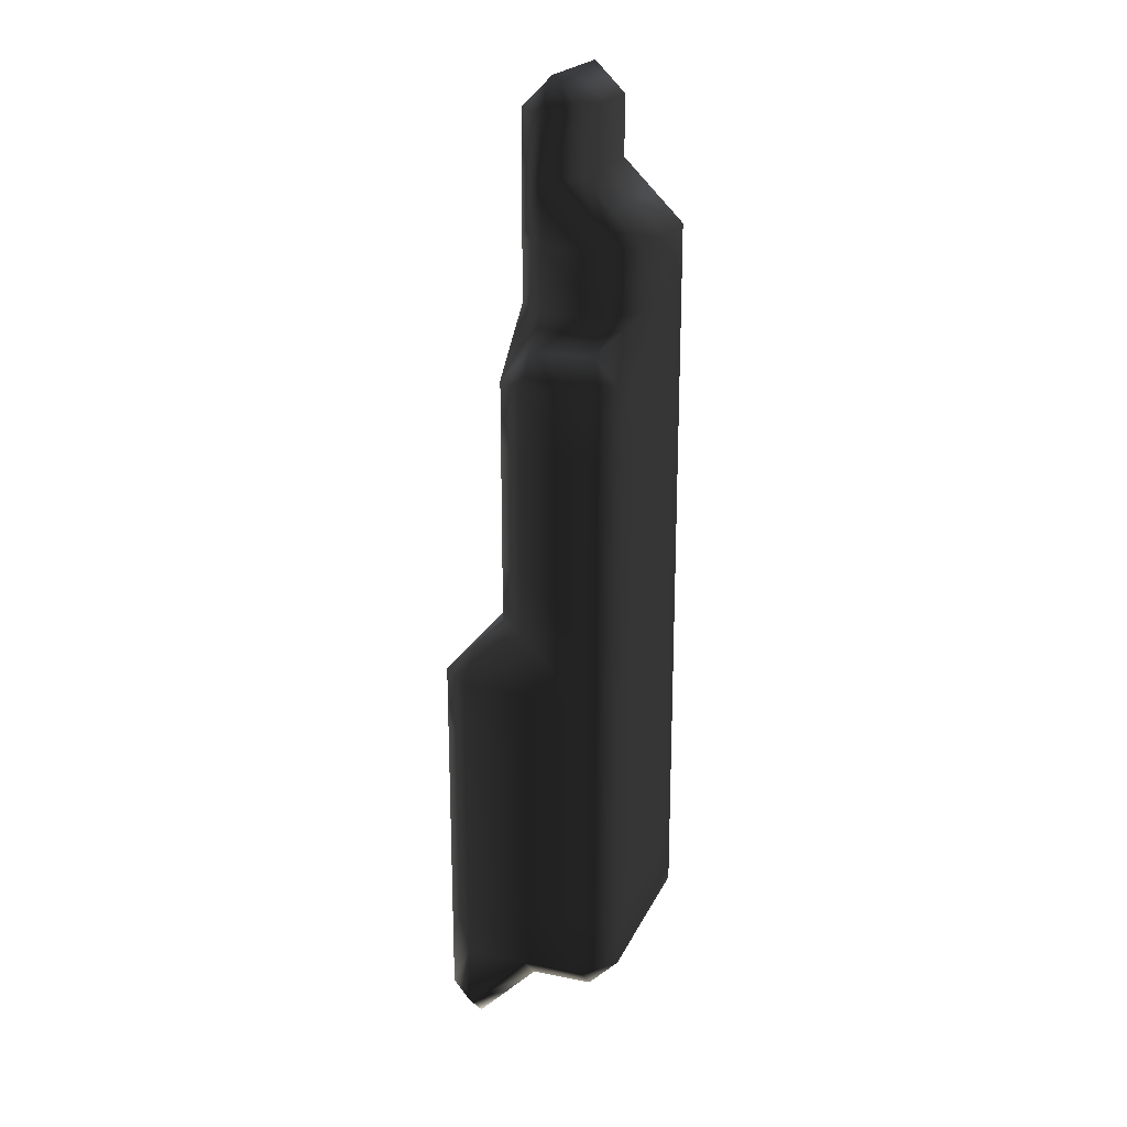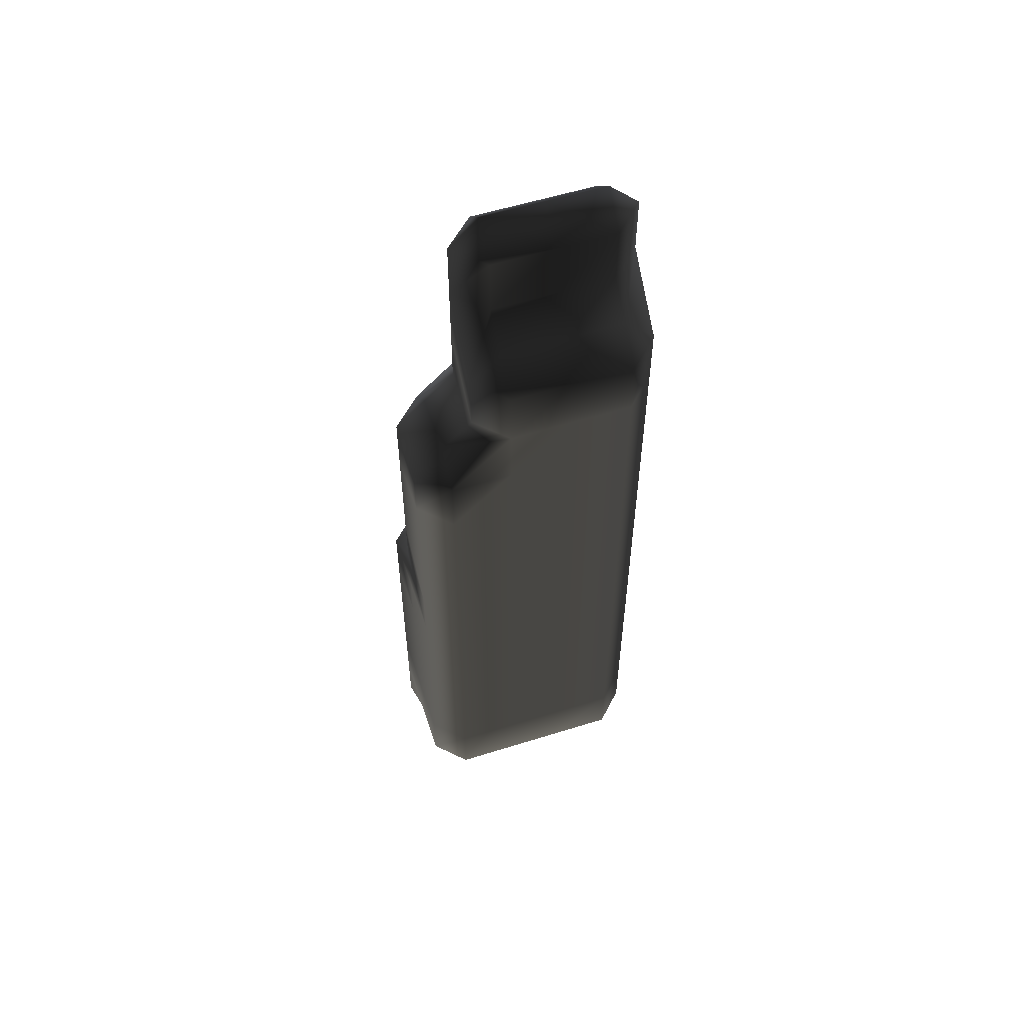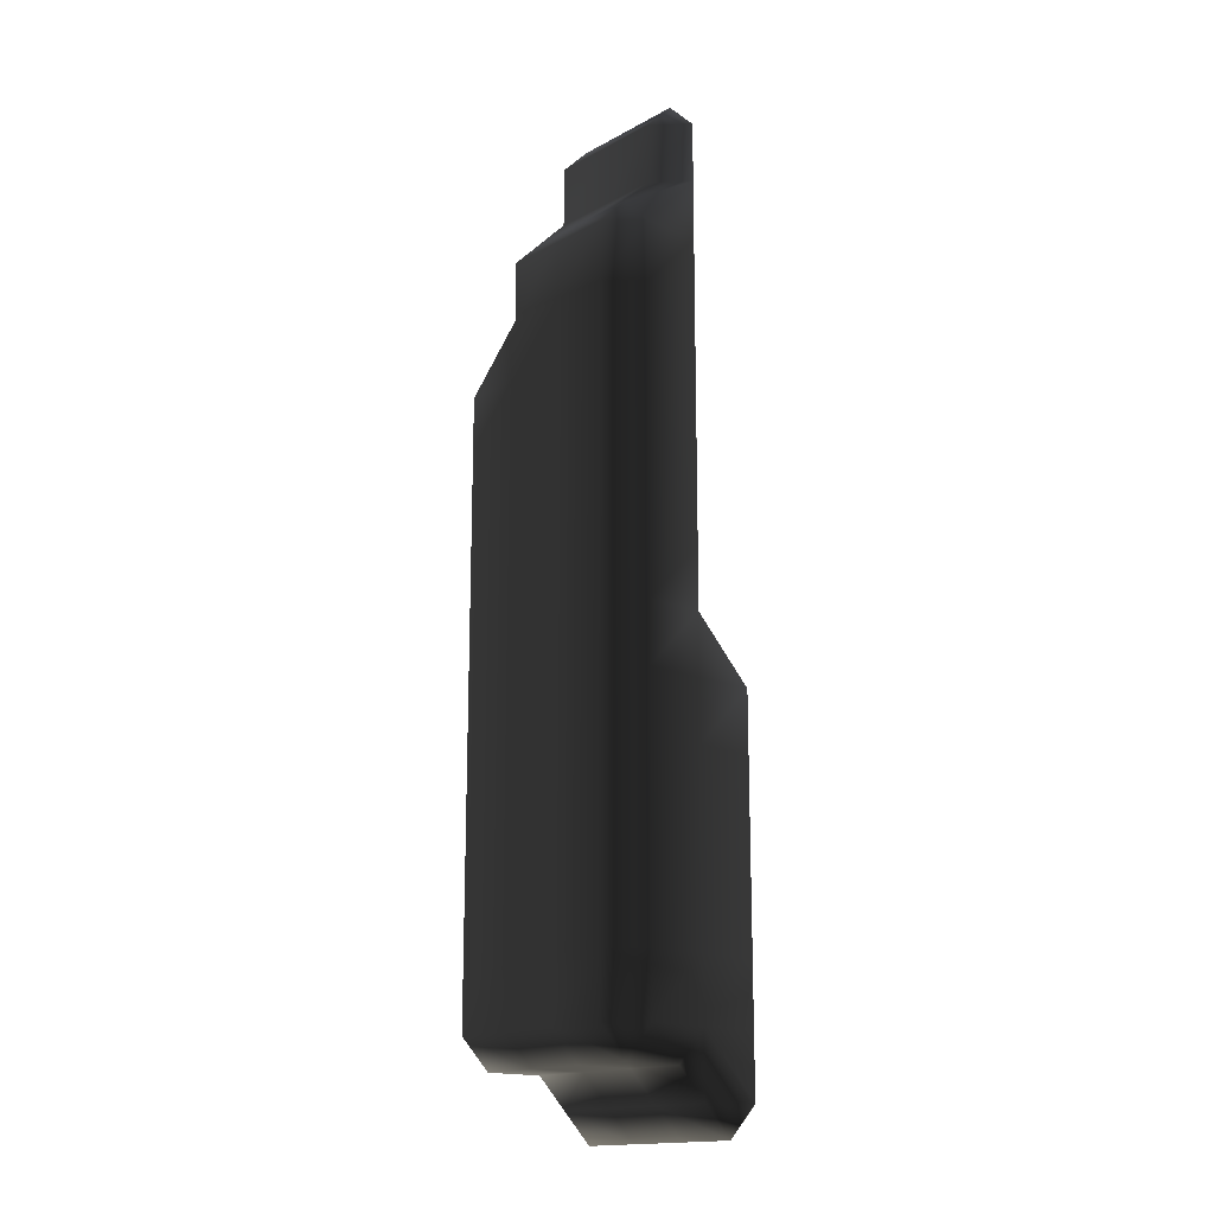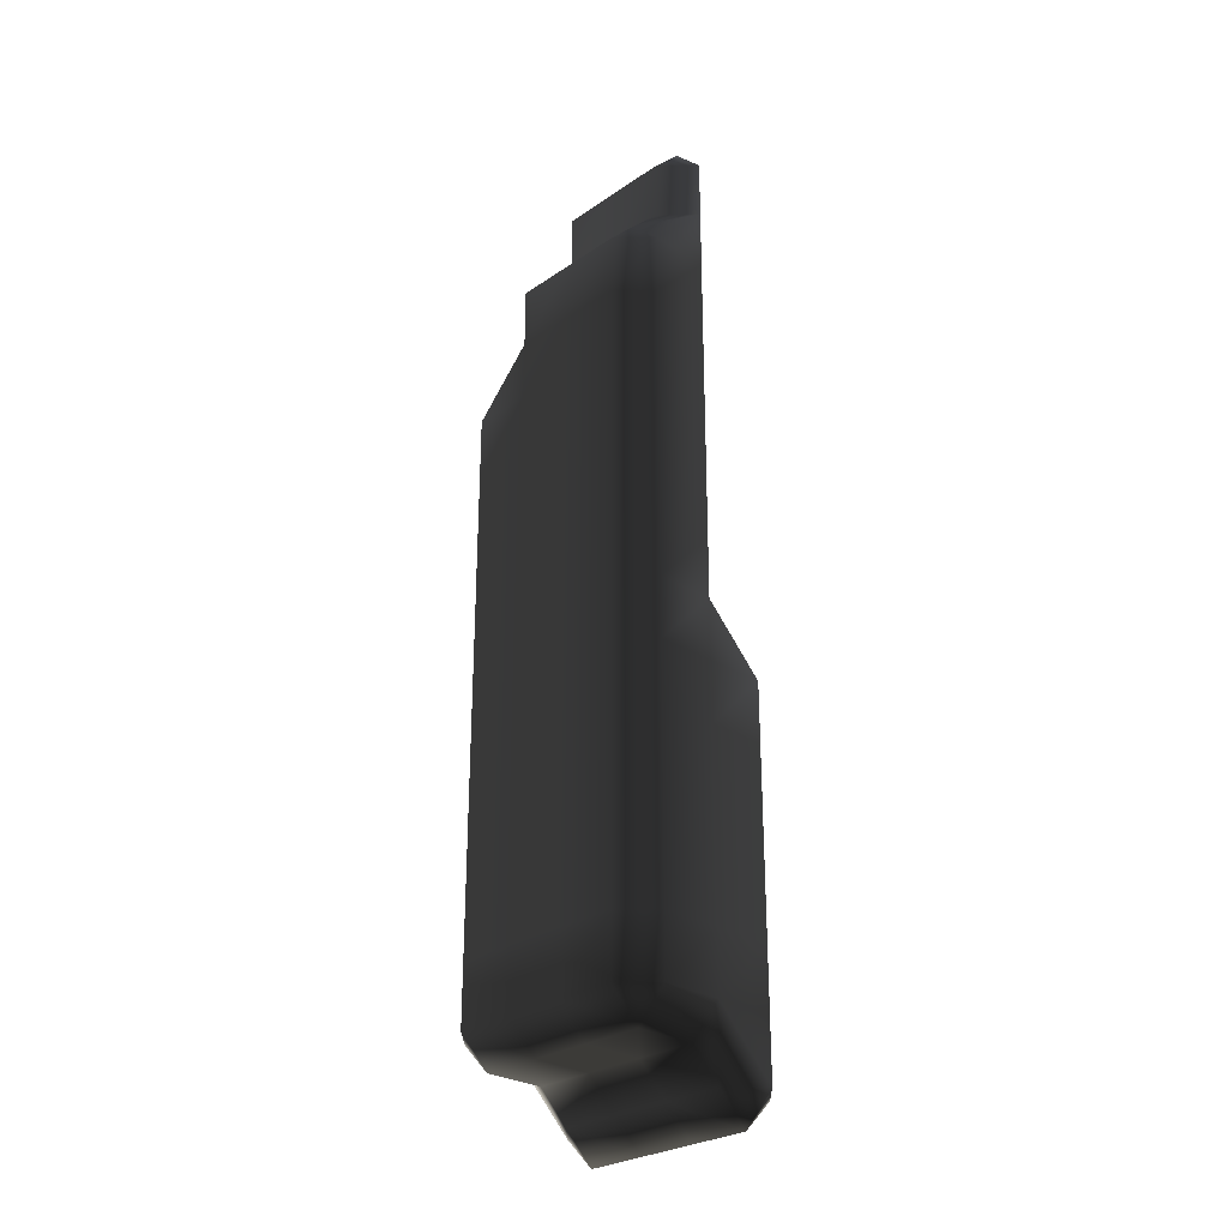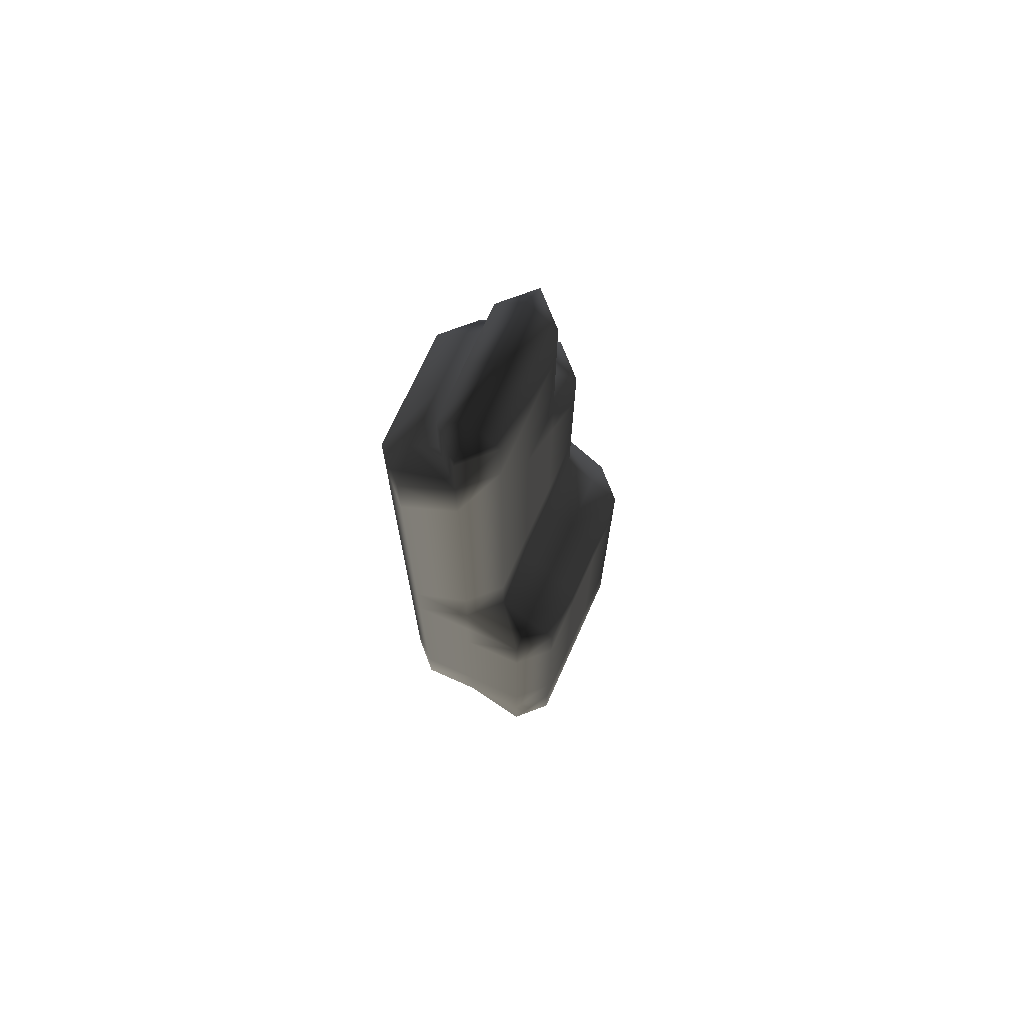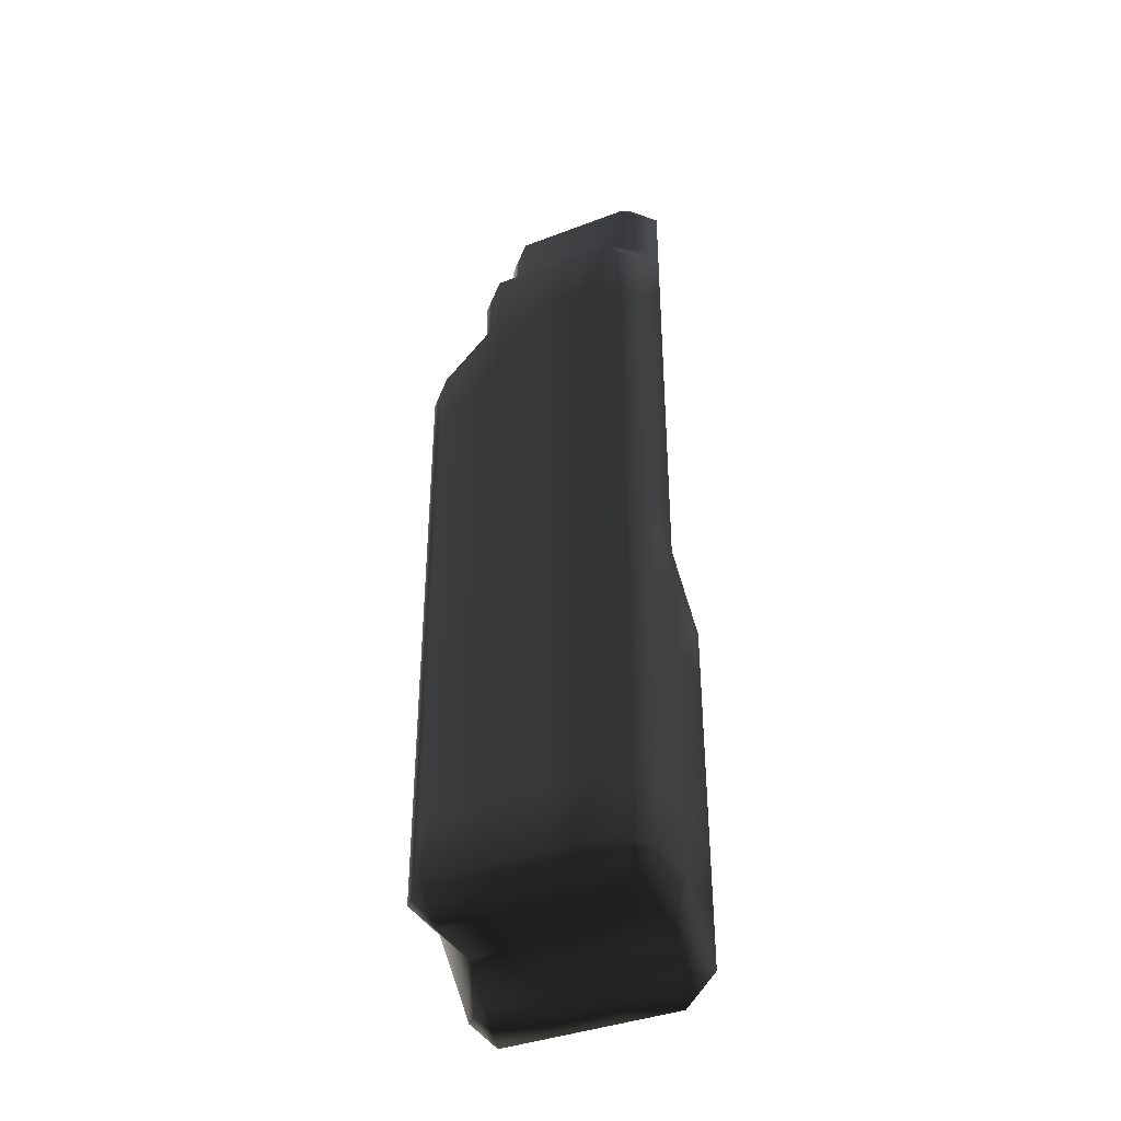
<metadata>
{"format":"obj","ext":"obj","renderer":"f3d","projection":"perspective","resolution":1024,"background":"white","views":[{"elev":21.3,"azim":109.6,"up":"+Y"},{"elev":56.7,"azim":161.9,"up":"+Y"},{"elev":-16.4,"azim":-132.3,"up":"+Y"},{"elev":-27.7,"azim":-133.9,"up":"+Y"},{"elev":71.6,"azim":-65.8,"up":"+Y"},{"elev":-38.8,"azim":-154.4,"up":"+Y"}]}
</metadata>
<code>
v 1.5 48 4
v 2 48 3.5
v 2 47.5 4
v 2 48 4.5
v 1.5 49 2
v 2 49 1.5
v 2 48.5 2
v 2 48.5 3
v 1.5 49 3
v 1.5 49 4
v 2 49 4.5
v 1.5 50 2
v 2 50 1.5
v 1.5 50 3
v 1.5 50 4
v 2 50 4.5
v 1.5 51 2
v 2 51 1.5
v 1.5 51 3
v 1.5 51 4
v 2 51 4.5
v 1.5 52 2
v 2 52 1.5
v 1.5 52 3
v 1.5 52 4
v 2 52 4.5
v 1.5 53 2
v 2 53 1.5
v 1.5 53 3
v 1.5 53 4
v 2 53 4.5
v 1.5 54 2
v 2 54 1.5
v 1.5 54 3
v 1.5 54 4
v 2 54 4.5
v 1.5 55 2
v 2 55 1.5
v 1.5 55 3
v 2 55 3.5
v 2 54.5 4
v 1.5 56 2
v 2 56 1.5
v 1.5 56 3
v 2 56 3.5
v 1.5 57 2
v 2 57 1.5
v 1.5 57 3
v 2 57 3.5
v 1.5 58 2
v 2 58 1.5
v 1.5 58 3
v 2 58 3.5
v 1.5 59 2
v 2 59 1.5
v 1.5 59 3
v 2 59 3.5
v 1.5 60 2
v 2 60 1.5
v 1.5 60 3
v 2 60 3.5
v 1.5 61 2
v 2 61 1.5
v 1.5 61 3
v 2 61 3.5
v 2 61.5 2
v 1.5 62 3
v 2 62 2.5
v 2 62 3.5
v 1.5 63 3
v 2 63 2.5
v 2 63 3.5
v 2 63.5 3
v 3 48 3.5
v 3 47.5 4
v 3 48 4.5
v 3 49 1.5
v 3 48.5 2
v 3 48.5 3
v 3 49 4.5
v 3 50 1.5
v 3 50 4.5
v 3 51 1.5
v 3 51 4.5
v 3 52 1.5
v 3 52 4.5
v 3 53 1.5
v 3 53 4.5
v 3 54 1.5
v 3 54 4.5
v 3 55 1.5
v 3 54.5 4
v 3 55 3.5
v 3 56 1.5
v 3 56 3.5
v 3 57 1.5
v 3 57 3.5
v 3 58 1.5
v 3 58 3.5
v 3 59 1.5
v 3 59 3.5
v 3 60 1.5
v 3 60 3.5
v 3 61 1.5
v 3 61 3.5
v 3 61.5 2
v 3 62 2.5
v 3 62 3.5
v 3 63 2.5
v 3 63 3.5
v 3 63.5 3
v 4 48 3.5
v 4 47.5 4
v 4 48 4.5
v 4 49 1.5
v 4 48.5 2
v 4 48.5 3
v 4 49 4.5
v 4 50 1.5
v 4 50 4.5
v 4 51 1.5
v 4 51 4.5
v 4 52 1.5
v 4 52 4.5
v 4 53 1.5
v 4 53 4.5
v 4 54 1.5
v 4 54 4.5
v 4 55 1.5
v 4 54.5 4
v 4 55 3.5
v 4 56 1.5
v 4 56 3.5
v 4 57 1.5
v 4 57 3.5
v 4 58 1.5
v 4 58 3.5
v 4 59 1.5
v 4 59 3.5
v 4 60 1.5
v 4 60 3.5
v 4 61 1.5
v 4 61 3.5
v 4 61.5 2
v 4 62 2.5
v 4 62 3.5
v 4 63 2.5
v 4 63 3.5
v 4 63.5 3
v 5 48 3.5
v 5 47.5 4
v 5 48 4.5
v 5 49 1.5
v 5 48.5 2
v 5 48.5 3
v 5 49 4.5
v 5 50 1.5
v 5 50 4.5
v 5 51 1.5
v 5 51 4.5
v 5 52 1.5
v 5 52 4.5
v 5 53 1.5
v 5 53 4.5
v 5 54 1.5
v 5 54 4.5
v 5 55 1.5
v 5 54.5 4
v 5 55 3.5
v 5 56 1.5
v 5 56 3.5
v 5 57 1.5
v 5 57 3.5
v 5 58 1.5
v 5 58 3.5
v 5 59 1.5
v 5 59 3.5
v 5 59.5 2
v 4.5 60 2
v 4.5 60 3
v 5 59.5 3
v 4.5 61 2
v 4.5 61 3
v 4.5 62 3
v 4.5 63 3
v 5.5 48 4
v 5.5 49 2
v 5.5 49 3
v 5.5 49 4
v 5.5 50 2
v 5.5 50 3
v 5.5 50 4
v 5.5 51 2
v 5.5 51 3
v 5.5 51 4
v 5.5 52 2
v 5.5 52 3
v 5.5 52 4
v 5.5 53 2
v 5.5 53 3
v 5.5 53 4
v 5.5 54 2
v 5.5 54 3
v 5.5 54 4
v 5.5 55 2
v 5.5 55 3
v 5.5 56 2
v 5.5 56 3
v 5.5 57 2
v 5.5 57 3
v 5.5 58 2
v 5.5 58 3
v 5.5 59 2
v 5.5 59 3
f 3 2 1
f 1 4 3
f 7 6 5
f 9 8 5
f 5 8 7
f 8 9 2
f 9 1 2
f 9 10 1
f 4 1 11
f 11 1 10
f 5 6 12
f 12 6 13
f 5 14 9
f 5 12 14
f 9 15 10
f 9 14 15
f 11 10 16
f 16 10 15
f 12 13 17
f 17 13 18
f 12 19 14
f 12 17 19
f 14 20 15
f 14 19 20
f 16 15 21
f 21 15 20
f 17 18 22
f 22 18 23
f 17 24 19
f 17 22 24
f 19 25 20
f 19 24 25
f 21 20 26
f 26 20 25
f 22 23 27
f 27 23 28
f 22 29 24
f 22 27 29
f 24 30 25
f 24 29 30
f 26 25 31
f 31 25 30
f 27 28 32
f 32 28 33
f 27 34 29
f 27 32 34
f 29 35 30
f 29 34 35
f 31 30 36
f 36 30 35
f 32 33 37
f 37 33 38
f 32 39 34
f 32 37 39
f 41 35 40
f 35 39 40
f 35 34 39
f 35 41 36
f 37 38 42
f 42 38 43
f 37 44 39
f 37 42 44
f 40 39 45
f 45 39 44
f 42 43 46
f 46 43 47
f 42 48 44
f 42 46 48
f 45 44 49
f 49 44 48
f 46 47 50
f 50 47 51
f 46 52 48
f 46 50 52
f 49 48 53
f 53 48 52
f 50 51 54
f 54 51 55
f 50 56 52
f 50 54 56
f 53 52 57
f 57 52 56
f 54 55 58
f 58 55 59
f 54 60 56
f 54 58 60
f 57 56 61
f 61 56 60
f 58 59 62
f 62 59 63
f 58 64 60
f 58 62 64
f 61 60 65
f 65 60 64
f 63 66 62
f 68 67 66
f 67 62 66
f 67 64 62
f 65 64 69
f 69 64 67
f 67 68 70
f 70 68 71
f 69 67 72
f 72 67 70
f 71 73 70
f 70 73 72
f 75 74 3
f 3 74 2
f 3 4 75
f 75 4 76
f 78 77 7
f 7 77 6
f 79 7 8
f 79 78 7
f 8 2 74
f 8 74 79
f 11 76 4
f 11 80 76
f 77 13 6
f 81 13 77
f 16 80 11
f 16 82 80
f 81 18 13
f 83 18 81
f 21 82 16
f 21 84 82
f 83 23 18
f 85 23 83
f 26 84 21
f 26 86 84
f 85 28 23
f 87 28 85
f 31 86 26
f 31 88 86
f 87 33 28
f 89 33 87
f 36 88 31
f 36 90 88
f 89 38 33
f 91 38 89
f 93 92 41
f 93 41 40
f 36 41 90
f 90 41 92
f 91 43 38
f 94 43 91
f 45 93 40
f 45 95 93
f 94 47 43
f 96 47 94
f 49 95 45
f 49 97 95
f 96 51 47
f 98 51 96
f 53 97 49
f 53 99 97
f 98 55 51
f 100 55 98
f 57 99 53
f 57 101 99
f 100 59 55
f 102 59 100
f 61 101 57
f 61 103 101
f 102 63 59
f 104 63 102
f 65 103 61
f 65 105 103
f 104 106 63
f 63 106 66
f 68 66 106
f 68 106 107
f 69 105 65
f 69 108 105
f 107 71 68
f 109 71 107
f 72 108 69
f 72 110 108
f 109 111 71
f 71 111 73
f 72 73 110
f 110 73 111
f 113 112 75
f 75 112 74
f 75 76 113
f 113 76 114
f 116 115 78
f 78 115 77
f 117 78 79
f 117 116 78
f 79 74 112
f 79 112 117
f 80 114 76
f 80 118 114
f 115 81 77
f 119 81 115
f 82 118 80
f 82 120 118
f 119 83 81
f 121 83 119
f 84 120 82
f 84 122 120
f 121 85 83
f 123 85 121
f 86 122 84
f 86 124 122
f 123 87 85
f 125 87 123
f 88 124 86
f 88 126 124
f 125 89 87
f 127 89 125
f 90 126 88
f 90 128 126
f 127 91 89
f 129 91 127
f 131 130 92
f 131 92 93
f 90 92 128
f 128 92 130
f 129 94 91
f 132 94 129
f 95 131 93
f 95 133 131
f 132 96 94
f 134 96 132
f 97 133 95
f 97 135 133
f 134 98 96
f 136 98 134
f 99 135 97
f 99 137 135
f 136 100 98
f 138 100 136
f 101 137 99
f 101 139 137
f 138 102 100
f 140 102 138
f 103 139 101
f 103 141 139
f 140 104 102
f 142 104 140
f 105 141 103
f 105 143 141
f 142 144 104
f 104 144 106
f 107 106 144
f 107 144 145
f 108 143 105
f 108 146 143
f 145 109 107
f 147 109 145
f 110 146 108
f 110 148 146
f 147 149 109
f 109 149 111
f 110 111 148
f 148 111 149
f 151 150 113
f 113 150 112
f 113 114 151
f 151 114 152
f 154 153 116
f 116 153 115
f 155 116 117
f 155 154 116
f 117 112 150
f 117 150 155
f 118 152 114
f 118 156 152
f 153 119 115
f 157 119 153
f 120 156 118
f 120 158 156
f 157 121 119
f 159 121 157
f 122 158 120
f 122 160 158
f 159 123 121
f 161 123 159
f 124 160 122
f 124 162 160
f 161 125 123
f 163 125 161
f 126 162 124
f 126 164 162
f 163 127 125
f 165 127 163
f 128 164 126
f 128 166 164
f 165 129 127
f 167 129 165
f 169 168 130
f 169 130 131
f 128 130 166
f 166 130 168
f 167 132 129
f 170 132 167
f 133 169 131
f 133 171 169
f 170 134 132
f 172 134 170
f 135 171 133
f 135 173 171
f 172 136 134
f 174 136 172
f 137 173 135
f 137 175 173
f 174 138 136
f 176 138 174
f 139 175 137
f 139 177 175
f 179 140 178
f 140 176 178
f 140 138 176
f 181 180 179
f 181 179 178
f 181 177 180
f 177 141 180
f 177 139 141
f 182 142 179
f 179 142 140
f 183 179 180
f 182 179 183
f 143 183 141
f 141 183 180
f 182 144 142
f 144 182 145
f 182 184 145
f 182 183 184
f 146 184 143
f 143 184 183
f 185 147 184
f 184 147 145
f 148 185 146
f 146 185 184
f 185 149 147
f 149 185 148
f 186 150 151
f 152 186 151
f 187 153 154
f 155 188 154
f 154 188 187
f 150 186 155
f 186 188 155
f 186 189 188
f 156 189 152
f 152 189 186
f 190 157 187
f 187 157 153
f 191 187 188
f 190 187 191
f 192 188 189
f 191 188 192
f 158 192 156
f 156 192 189
f 193 159 190
f 190 159 157
f 194 190 191
f 193 190 194
f 195 191 192
f 194 191 195
f 160 195 158
f 158 195 192
f 196 161 193
f 193 161 159
f 197 193 194
f 196 193 197
f 198 194 195
f 197 194 198
f 162 198 160
f 160 198 195
f 199 163 196
f 196 163 161
f 200 196 197
f 199 196 200
f 201 197 198
f 200 197 201
f 164 201 162
f 162 201 198
f 202 165 199
f 199 165 163
f 203 199 200
f 202 199 203
f 204 200 201
f 203 200 204
f 166 204 164
f 164 204 201
f 205 167 202
f 202 167 165
f 206 202 203
f 205 202 206
f 169 206 168
f 206 204 168
f 206 203 204
f 168 204 166
f 207 170 205
f 205 170 167
f 208 205 206
f 207 205 208
f 171 208 169
f 169 208 206
f 209 172 207
f 207 172 170
f 210 207 208
f 209 207 210
f 173 210 171
f 171 210 208
f 211 174 209
f 209 174 172
f 212 209 210
f 211 209 212
f 175 212 173
f 173 212 210
f 213 176 211
f 211 176 174
f 214 211 212
f 213 211 214
f 177 214 175
f 175 214 212
f 213 178 176
f 178 213 181
f 181 213 214
f 181 214 177

</code>
